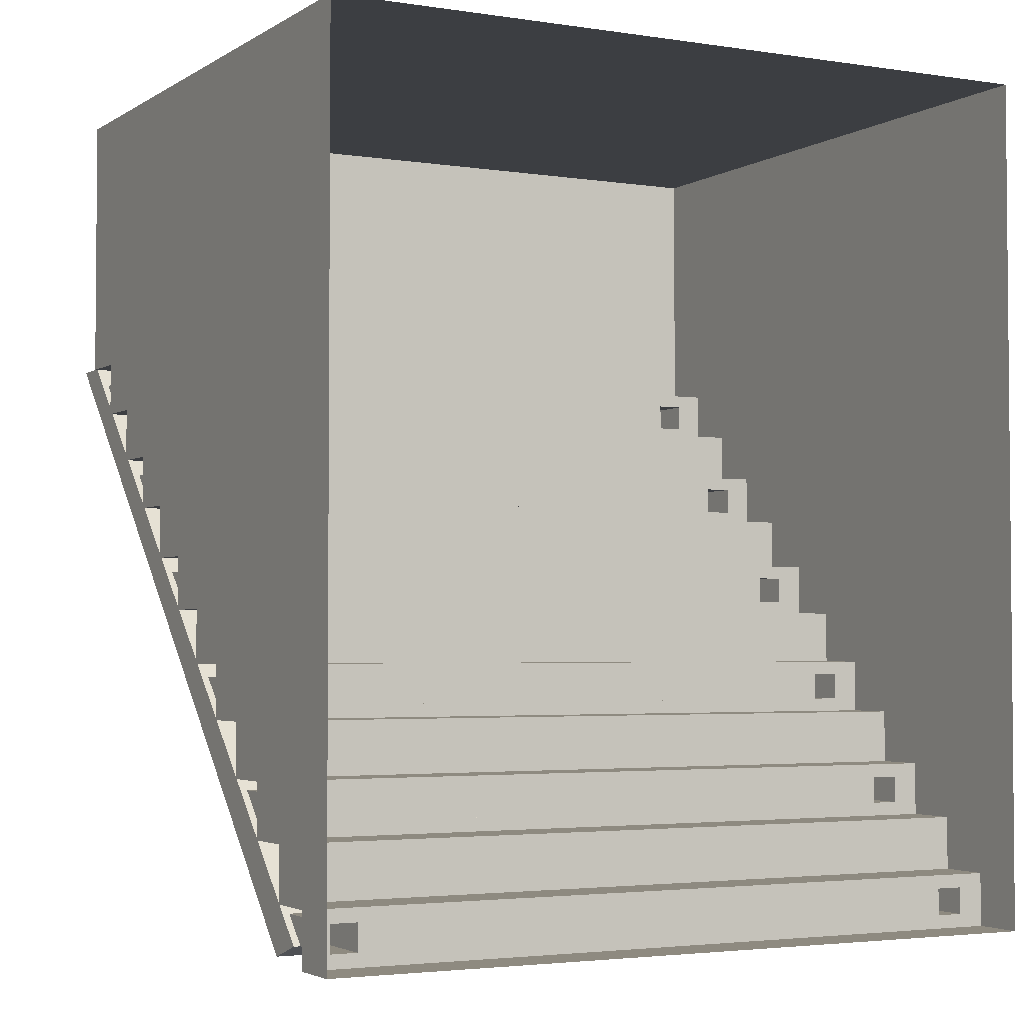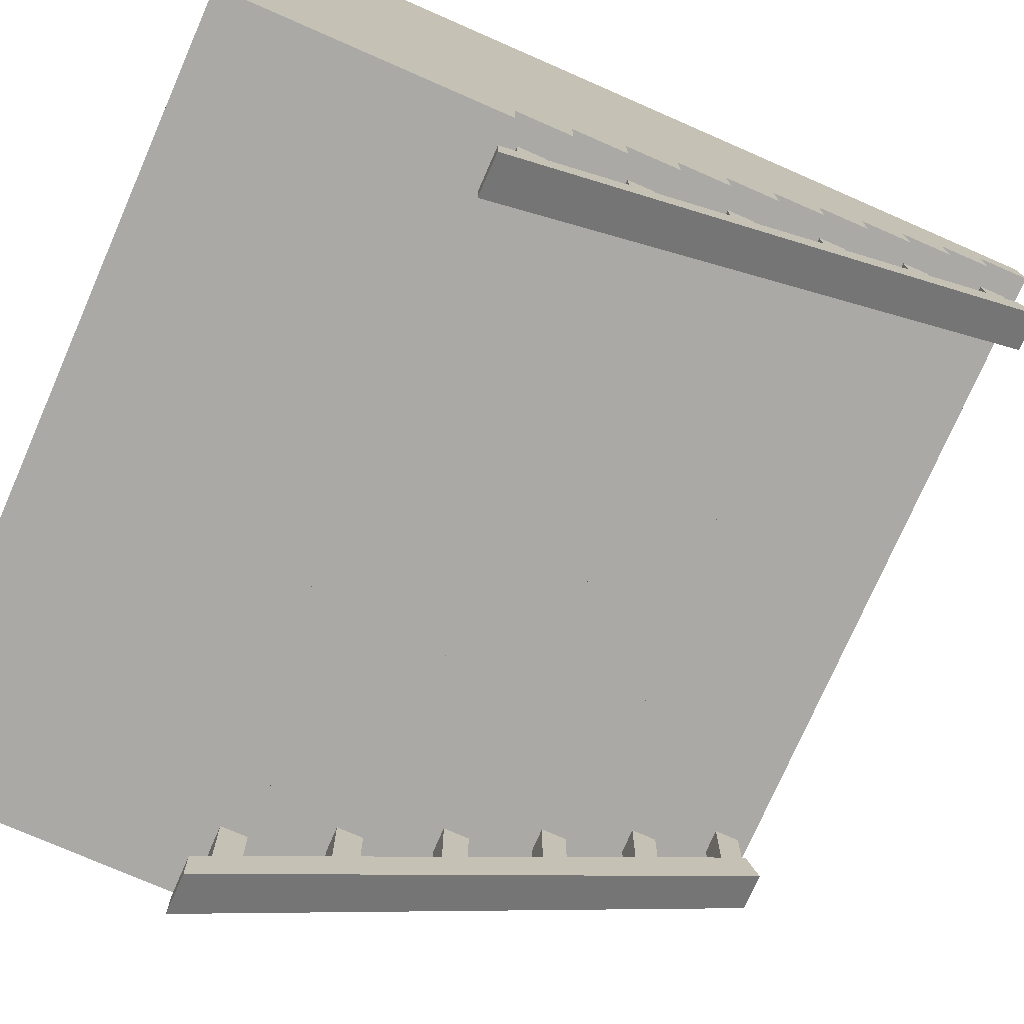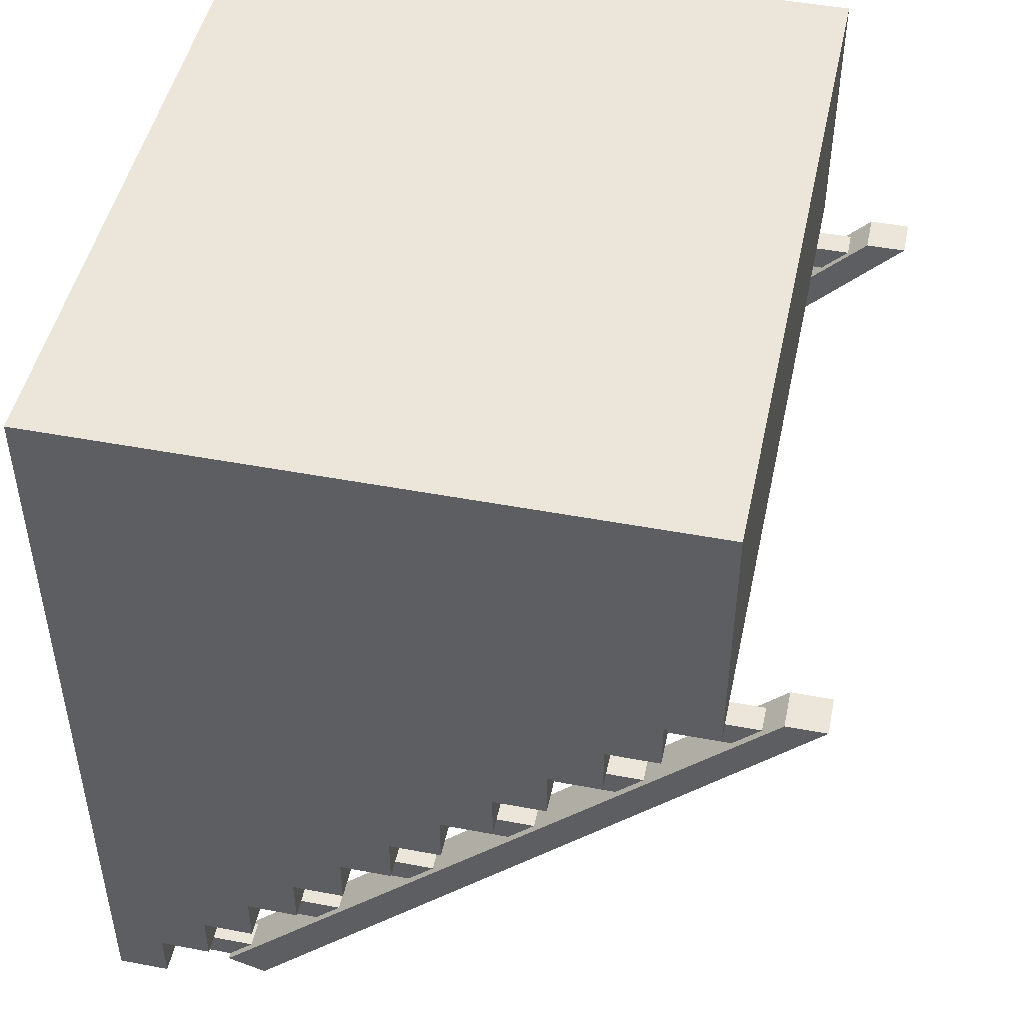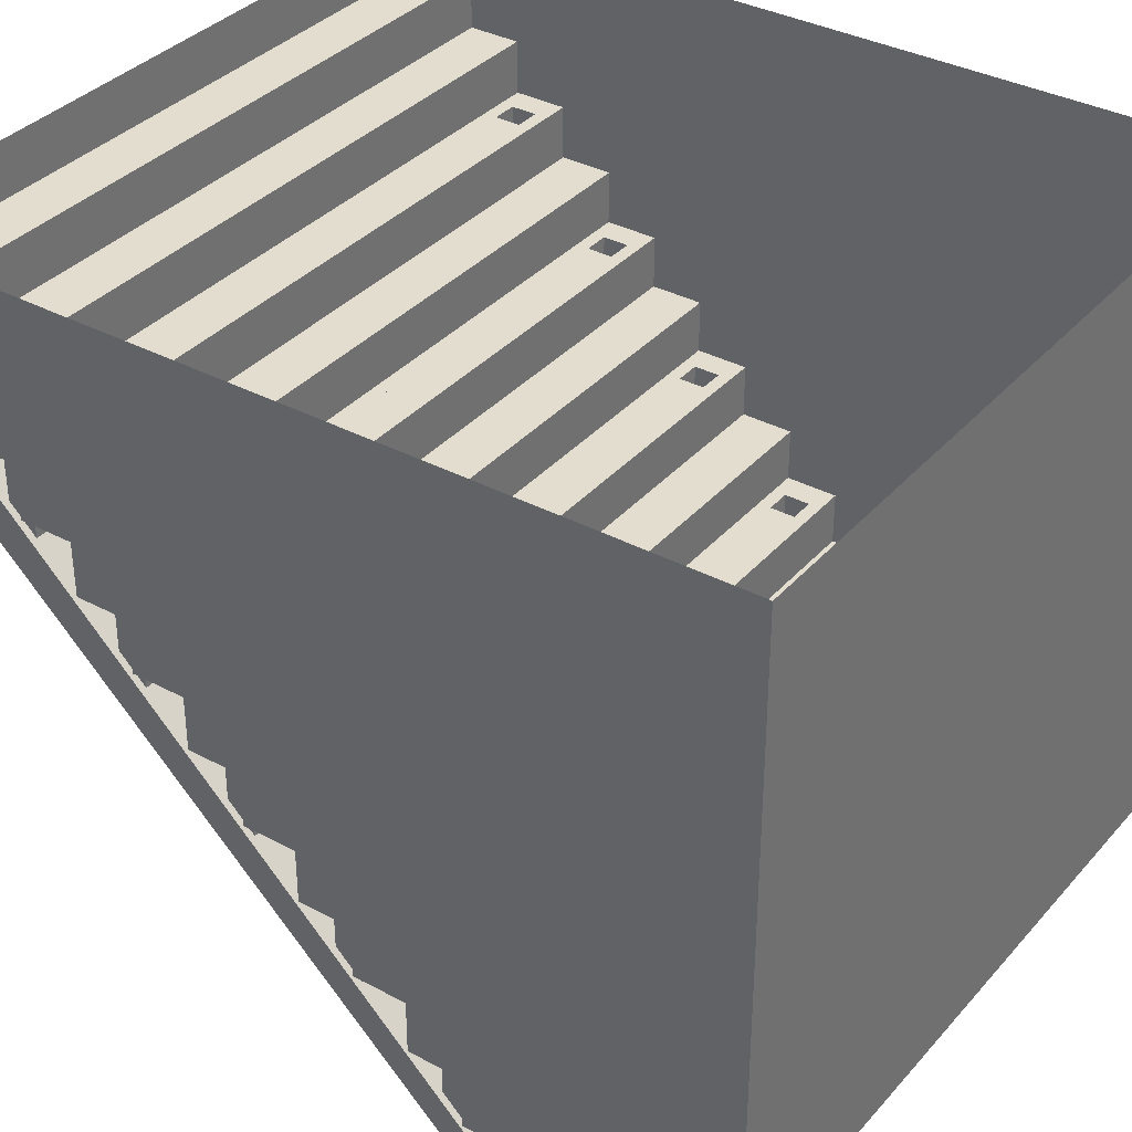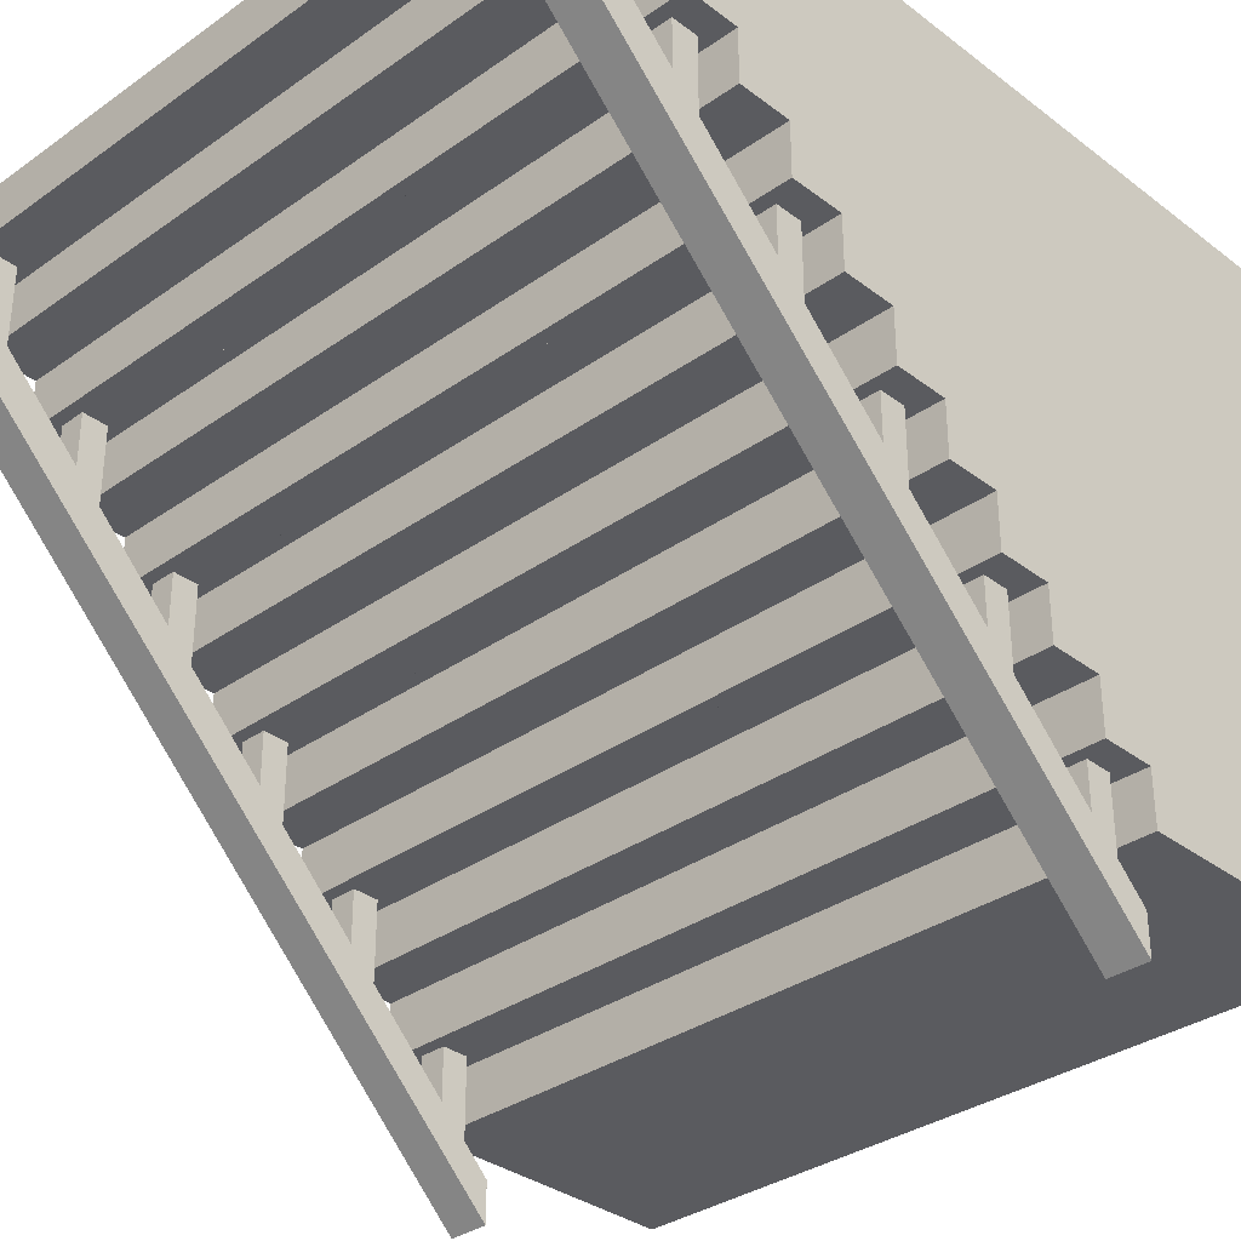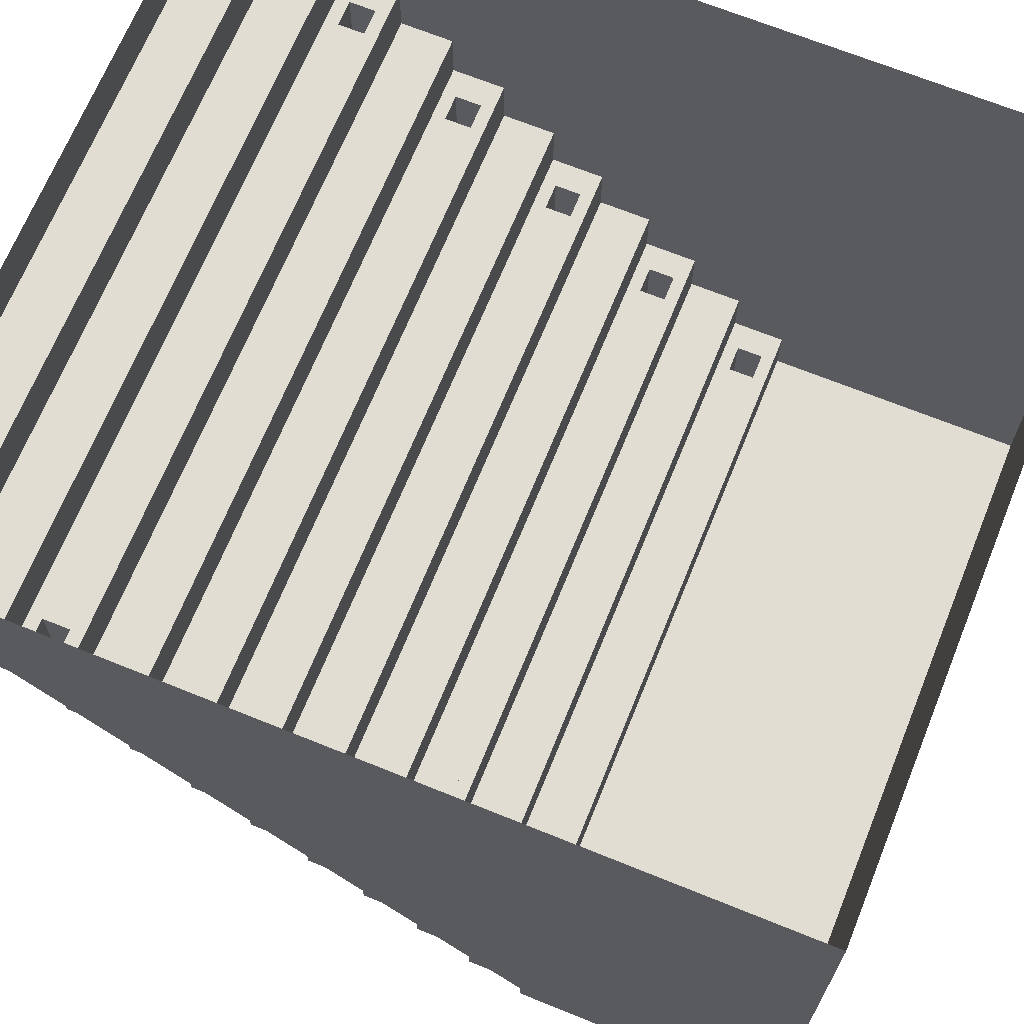
<metadata>
{"format":"obj","ext":"obj","renderer":"f3d","projection":"perspective","resolution":1024,"background":"white","views":[{"elev":-3.1,"azim":152.1,"up":"+Z"},{"elev":-75.3,"azim":66.4,"up":"+Y"},{"elev":47.7,"azim":-78.0,"up":"+Z"},{"elev":35.6,"azim":-54.8,"up":"+Y"},{"elev":-33.4,"azim":-136.0,"up":"+Y"},{"elev":68.3,"azim":-67.9,"up":"+Y"}]}
</metadata>
<code>
v -0.8281 -0.2812 -0.9688
v -0.7344 -0.2812 -0.9688
v -0.7344 -0.375 -1
v -0.8281 -0.375 -1
v -0.8281 -1.719 0.3906
v -0.8281 -1.625 0.3906
v -0.7344 -1.625 0.3906
v -0.7344 -1.719 0.3906
v -0.75 -0.625 -0.4688
v -0.75 -0.625 -0.4062
v -0.75 -0.8438 -0.4062
v -0.75 -0.7812 -0.4688
v -0.8125 -0.625 -0.4688
v 0.75 -0.625 -0.4688
v 0.75 -0.625 -0.4062
v 0.8125 -0.625 -0.4062
v 0.875 -0.625 -0.375
v -0.875 -0.625 -0.375
v -0.8125 -0.625 -0.4062
v -0.8125 -0.8438 -0.4062
v -0.8125 -0.7812 -0.4688
v -0.75 -0.375 -0.7188
v -0.75 -0.375 -0.6562
v -0.75 -0.5938 -0.6562
v -0.75 -0.5312 -0.7188
v -0.8125 -0.375 -0.7188
v 0.75 -0.375 -0.7188
v 0.75 -0.375 -0.6562
v 0.8125 -0.375 -0.6562
v 0.875 -0.375 -0.625
v -0.875 -0.375 -0.625
v -0.8125 -0.375 -0.6562
v -0.8125 -0.5938 -0.6562
v -0.8125 -0.5312 -0.7188
v -0.75 -0.125 -0.9688
v -0.75 -0.125 -0.9062
v -0.75 -0.3438 -0.9062
v -0.75 -0.2812 -0.9688
v -0.8125 -0.125 -0.9688
v 0.75 -0.125 -0.9688
v 0.75 -0.125 -0.9062
v 0.8125 -0.125 -0.9062
v 0.875 -0.125 -0.875
v -0.875 -0.125 -0.875
v -0.8125 -0.125 -0.9062
v -0.8125 -0.3438 -0.9062
v -0.8125 -0.2812 -0.9688
v -0.75 -1.375 0.2812
v -0.75 -1.375 0.3438
v -0.75 -1.594 0.3438
v -0.75 -1.531 0.2812
v -0.8125 -1.375 0.2812
v 0.75 -1.375 0.2812
v 0.75 -1.375 0.3438
v 0.8125 -1.375 0.3438
v 0.875 -1.375 0.375
v -0.875 -1.375 0.375
v -0.8125 -1.375 0.3438
v -0.8125 -1.594 0.3438
v -0.8125 -1.531 0.2812
v -0.75 -1.125 0.03125
v -0.75 -1.125 0.09375
v -0.75 -1.344 0.09375
v -0.75 -1.281 0.03125
v -0.8125 -1.125 0.03125
v 0.75 -1.125 0.03125
v 0.75 -1.125 0.09375
v 0.8125 -1.125 0.09375
v 0.875 -1.125 0.125
v -0.875 -1.125 0.125
v -0.8125 -1.125 0.09375
v -0.8125 -1.344 0.09375
v -0.8125 -1.281 0.03125
v -0.75 -0.875 -0.2188
v -0.75 -0.875 -0.1562
v -0.75 -1.094 -0.1562
v -0.75 -1.031 -0.2188
v -0.8125 -0.875 -0.2188
v 0.75 -0.875 -0.2188
v 0.75 -0.875 -0.1562
v 0.8125 -0.875 -0.1562
v 0.875 -0.875 -0.125
v -0.875 -0.875 -0.125
v -0.8125 -0.875 -0.1562
v -0.8125 -1.094 -0.1562
v -0.8125 -1.031 -0.2188
v 0.8125 -1.375 0.2812
v 0.8125 -1.594 0.3438
v 0.8125 -1.531 0.2812
v 0.875 -1.375 0.25
v 0.75 -1.531 0.2812
v 0.75 -1.594 0.3438
v 0.8125 -1.125 0.03125
v 0.8125 -1.344 0.09375
v 0.8125 -1.281 0.03125
v 0.875 -1.125 0
v 0.75 -1.281 0.03125
v 0.75 -1.344 0.09375
v 0.8125 -0.875 -0.2188
v 0.8125 -1.094 -0.1562
v 0.8125 -1.031 -0.2188
v 0.875 -0.875 -0.25
v 0.75 -1.031 -0.2188
v 0.75 -1.094 -0.1562
v 0.7344 -0.2812 -0.9688
v 0.8281 -0.2812 -0.9688
v 0.8281 -0.375 -1
v 0.7344 -0.375 -1
v 0.7344 -1.719 0.3906
v 0.7344 -1.625 0.3906
v 0.8281 -1.625 0.3906
v 0.8281 -1.719 0.3906
v 0.8125 -0.625 -0.4688
v 0.8125 -0.8438 -0.4062
v 0.8125 -0.7812 -0.4688
v 0.875 -0.625 -0.5
v 0.75 -0.7812 -0.4688
v 0.75 -0.8438 -0.4062
v 0.8125 -0.375 -0.7188
v 0.8125 -0.5938 -0.6562
v 0.8125 -0.5312 -0.7188
v 0.875 -0.375 -0.75
v 0.75 -0.5312 -0.7188
v 0.75 -0.5938 -0.6562
v 0.8125 -0.125 -0.9688
v 0.8125 -0.3438 -0.9062
v 0.8125 -0.2812 -0.9688
v 0.875 -0.125 -1
v 0.75 -0.2812 -0.9688
v 0.75 -0.3438 -0.9062
v 0.875 -1.5 1
v 0.875 0 1
v -0.875 0 1
v -0.875 -1.5 1
v -0.875 -1.5 0.5
v 0.875 -1.5 0.5
v 0.875 -1.5 0.375
v 0.875 -1.25 0.25
v 0.875 -1.25 0.125
v 0.875 -1 0
v 0.875 -1 -0.125
v 0.875 -0.75 -0.25
v 0.875 0 0
v 0.875 -0.75 -0.375
v 0.875 -0.5 -0.5
v 0.875 -0.5 -0.625
v 0.875 -0.25 -0.75
v 0.875 -0.25 -0.875
v 0.875 0 -1
v -0.875 0 -1
v -0.875 -0.125 -1
v -0.875 0 0
v -0.875 -0.25 -0.875
v -0.875 -0.25 -0.75
v -0.875 -0.375 -0.75
v -0.875 -0.5 -0.625
v -0.875 -0.5 -0.5
v -0.875 -0.625 -0.5
v -0.875 -0.75 -0.375
v -0.875 -0.75 -0.25
v -0.875 -0.875 -0.25
v -0.875 -1 -0.125
v -0.875 -1 0
v -0.875 -1.125 0
v -0.875 -1.25 0.125
v -0.875 -1.25 0.25
v -0.875 -1.375 0.25
v -0.875 -1.5 0.375
f 1 2 3
f 1 3 4
f 1 4 5
f 1 5 6
f 1 6 2
f 2 6 7
f 2 7 3
f 3 7 8
f 3 8 4
f 4 8 5
f 5 8 7
f 5 7 6
f 105 106 107
f 105 107 108
f 105 108 109
f 105 109 110
f 105 110 106
f 106 110 111
f 106 111 107
f 107 111 112
f 107 112 108
f 108 112 109
f 109 112 111
f 109 111 110
f 9 10 11
f 9 11 12
f 9 12 13
f 10 19 20
f 10 20 11
f 19 13 21
f 19 21 20
f 13 12 21
f 22 23 24
f 22 24 25
f 22 25 26
f 23 32 33
f 23 33 24
f 32 26 34
f 32 34 33
f 26 25 34
f 35 36 37
f 35 37 38
f 35 38 39
f 36 45 46
f 36 46 37
f 45 39 47
f 45 47 46
f 39 38 47
f 48 49 50
f 48 50 51
f 48 51 52
f 49 58 59
f 49 59 50
f 58 52 60
f 58 60 59
f 52 51 60
f 61 62 63
f 61 63 64
f 61 64 65
f 62 71 72
f 62 72 63
f 71 65 73
f 71 73 72
f 65 64 73
f 74 75 76
f 74 76 77
f 74 77 78
f 75 84 85
f 75 85 76
f 84 78 86
f 84 86 85
f 78 77 86
f 87 55 88
f 87 88 89
f 87 89 53
f 54 53 91
f 54 91 92
f 54 92 55
f 55 92 88
f 53 89 91
f 93 68 94
f 93 94 95
f 93 95 66
f 67 66 97
f 67 97 98
f 67 98 68
f 68 98 94
f 66 95 97
f 99 81 100
f 99 100 101
f 99 101 79
f 80 79 103
f 80 103 104
f 80 104 81
f 81 104 100
f 79 101 103
f 113 16 114
f 113 114 115
f 113 115 14
f 15 14 117
f 15 117 118
f 15 118 16
f 16 118 114
f 14 115 117
f 119 29 120
f 119 120 121
f 119 121 27
f 28 27 123
f 28 123 124
f 28 124 29
f 29 124 120
f 27 121 123
f 125 42 126
f 125 126 127
f 125 127 40
f 41 40 129
f 41 129 130
f 41 130 42
f 42 130 126
f 40 127 129
f 9 13 14
f 9 14 10
f 10 14 15
f 10 15 16
f 10 16 17
f 10 17 18
f 10 18 19
f 22 26 27
f 22 27 23
f 23 27 28
f 23 28 29
f 23 29 30
f 23 30 31
f 23 31 32
f 35 39 40
f 35 40 36
f 36 40 41
f 36 41 42
f 36 42 43
f 36 43 44
f 36 44 45
f 48 52 53
f 48 53 49
f 49 53 54
f 49 54 55
f 49 55 56
f 49 56 57
f 49 57 58
f 61 65 66
f 61 66 62
f 62 66 67
f 62 67 68
f 62 68 69
f 62 69 70
f 62 70 71
f 74 78 79
f 74 79 75
f 75 79 80
f 75 80 81
f 75 81 82
f 75 82 83
f 75 83 84
f 87 53 90
f 87 90 56
f 87 56 55
f 93 66 96
f 93 96 69
f 93 69 68
f 99 79 102
f 99 102 82
f 99 82 81
f 113 14 116
f 113 116 17
f 113 17 16
f 119 27 122
f 119 122 30
f 119 30 29
f 125 40 128
f 125 128 43
f 125 43 42
f 131 132 133
f 131 133 134
f 131 134 135
f 131 135 136
f 128 40 151
f 151 40 39
f 151 39 44
f 44 39 45
f 122 27 155
f 147 154 153
f 147 153 148
f 27 26 155
f 155 26 31
f 31 26 32
f 116 14 158
f 145 157 156
f 145 156 146
f 14 13 158
f 158 13 18
f 18 13 19
f 159 144 142
f 159 142 160
f 161 102 79
f 161 79 78
f 161 78 83
f 83 78 84
f 96 66 164
f 140 163 162
f 140 162 141
f 66 65 164
f 164 65 70
f 70 65 71
f 90 53 167
f 138 166 165
f 138 165 139
f 53 52 167
f 167 52 57
f 57 52 58
f 168 137 136
f 168 136 135
f 131 136 132
f 132 136 137
f 132 137 56
f 132 56 90
f 132 90 138
f 132 138 139
f 132 139 69
f 132 69 96
f 132 96 140
f 132 140 141
f 132 141 82
f 132 82 102
f 132 102 142
f 132 142 143
f 143 142 144
f 143 144 17
f 143 17 116
f 143 116 145
f 143 145 146
f 143 146 30
f 143 30 122
f 143 122 147
f 143 147 148
f 143 148 43
f 143 43 128
f 143 128 149
f 150 151 152
f 152 151 44
f 152 44 153
f 152 153 154
f 152 154 155
f 152 155 31
f 152 31 156
f 152 156 157
f 152 157 158
f 152 158 18
f 152 18 159
f 152 159 160
f 152 160 133
f 133 160 161
f 133 161 83
f 133 83 162
f 133 162 163
f 133 163 164
f 133 164 70
f 133 70 165
f 133 165 166
f 133 166 167
f 133 167 57
f 133 57 168
f 133 168 135
f 133 135 134
f 149 128 150
f 150 128 151
f 122 155 154
f 122 154 147
f 148 153 44
f 148 44 43
f 116 158 157
f 116 157 145
f 146 156 31
f 146 31 30
f 18 17 144
f 18 144 159
f 160 142 102
f 160 102 161
f 96 164 163
f 96 163 140
f 141 162 83
f 141 83 82
f 90 167 166
f 90 166 138
f 139 165 70
f 139 70 69
f 57 56 137
f 57 137 168

</code>
